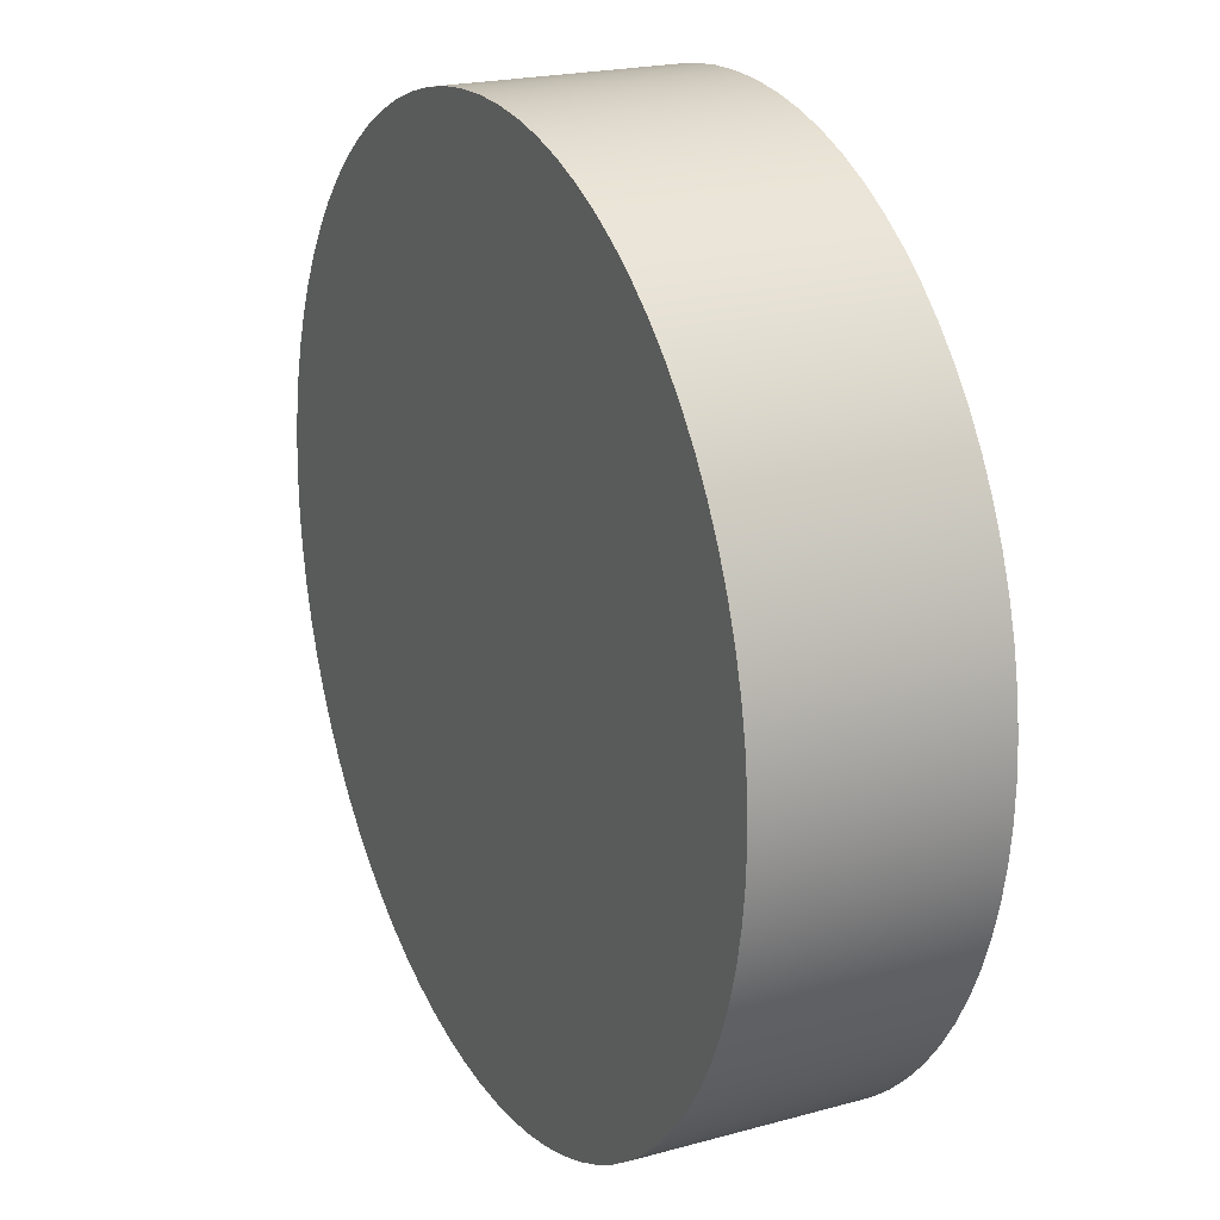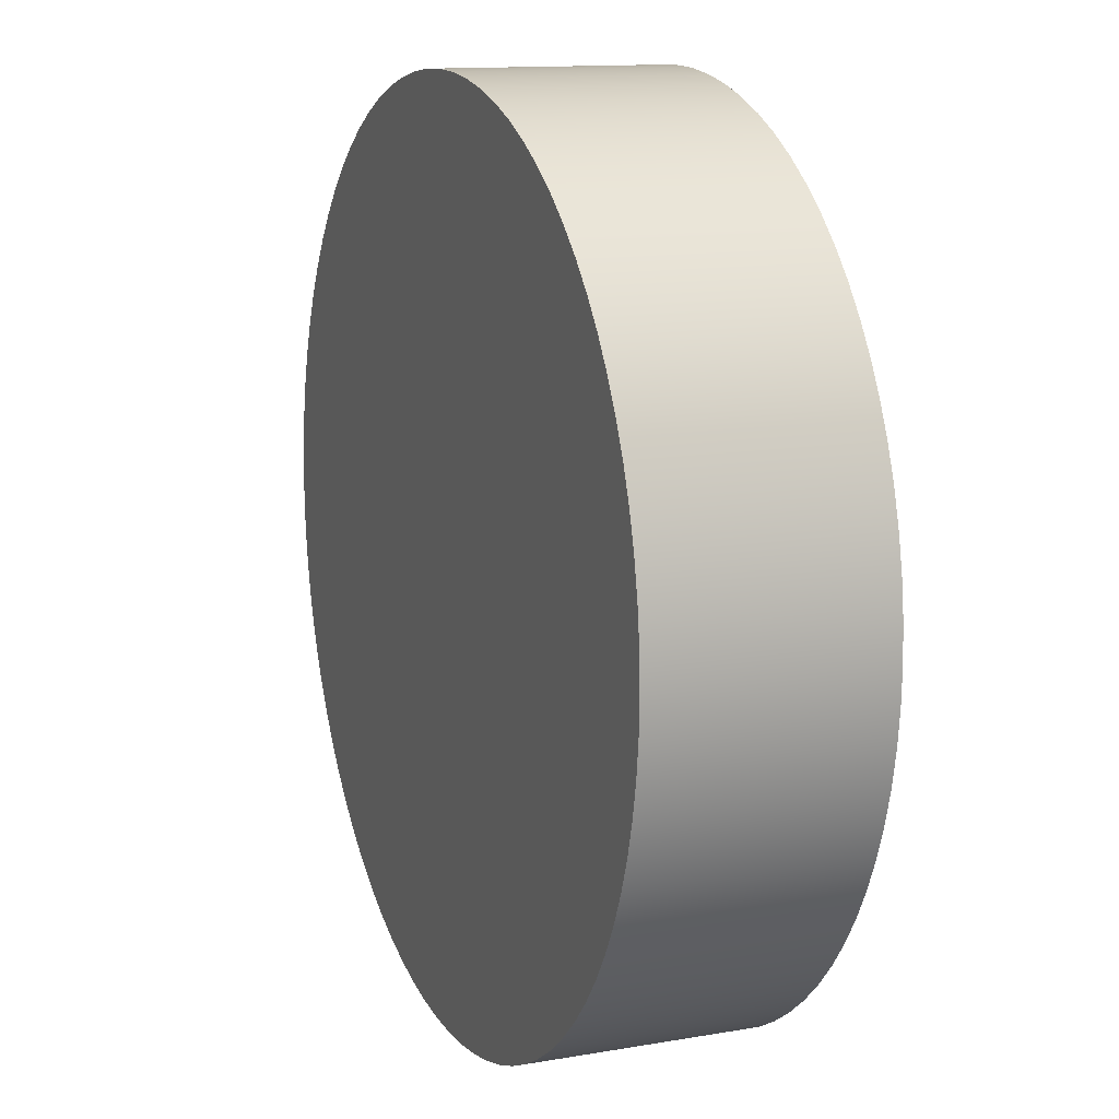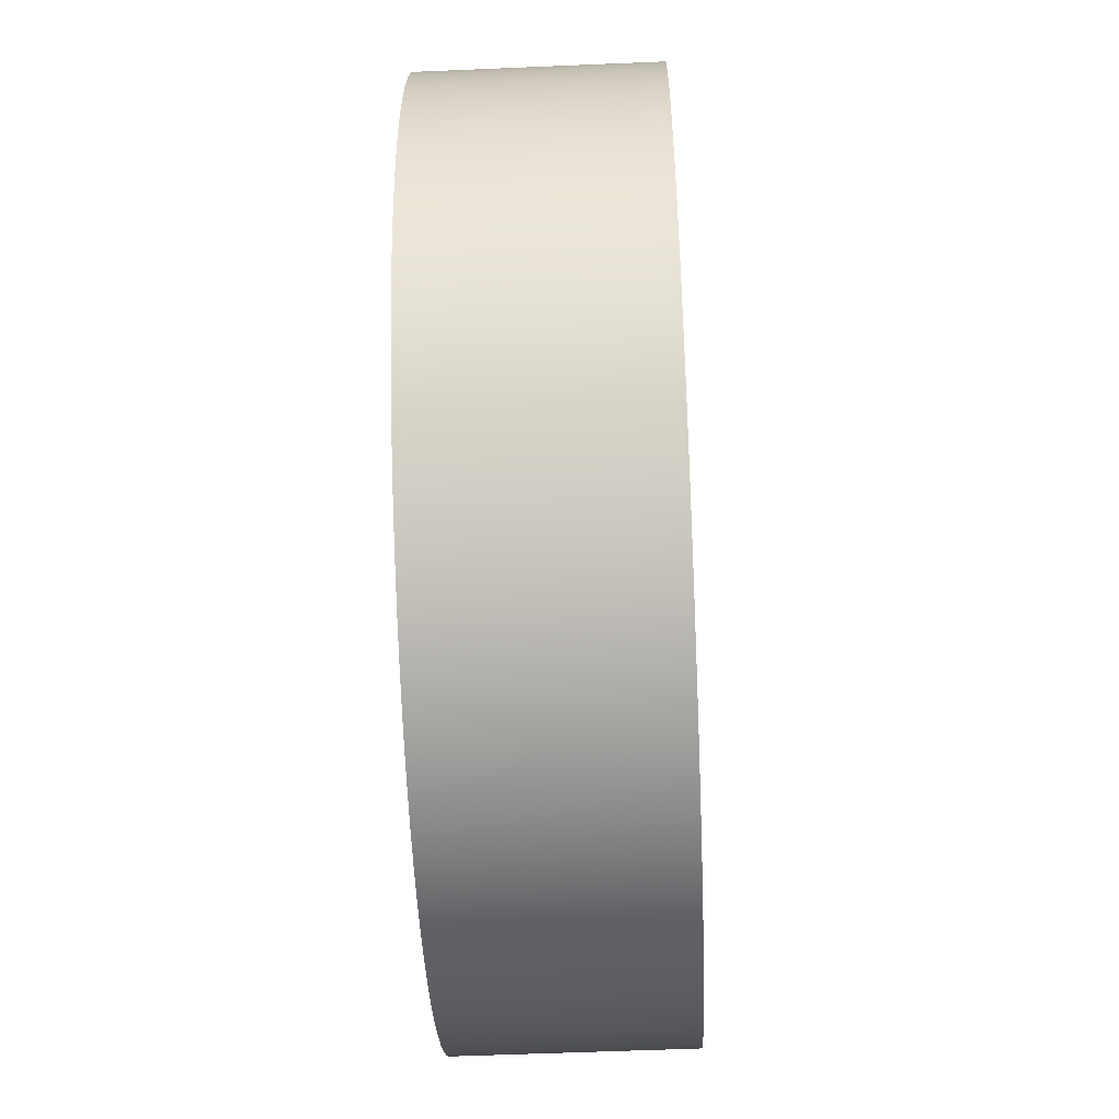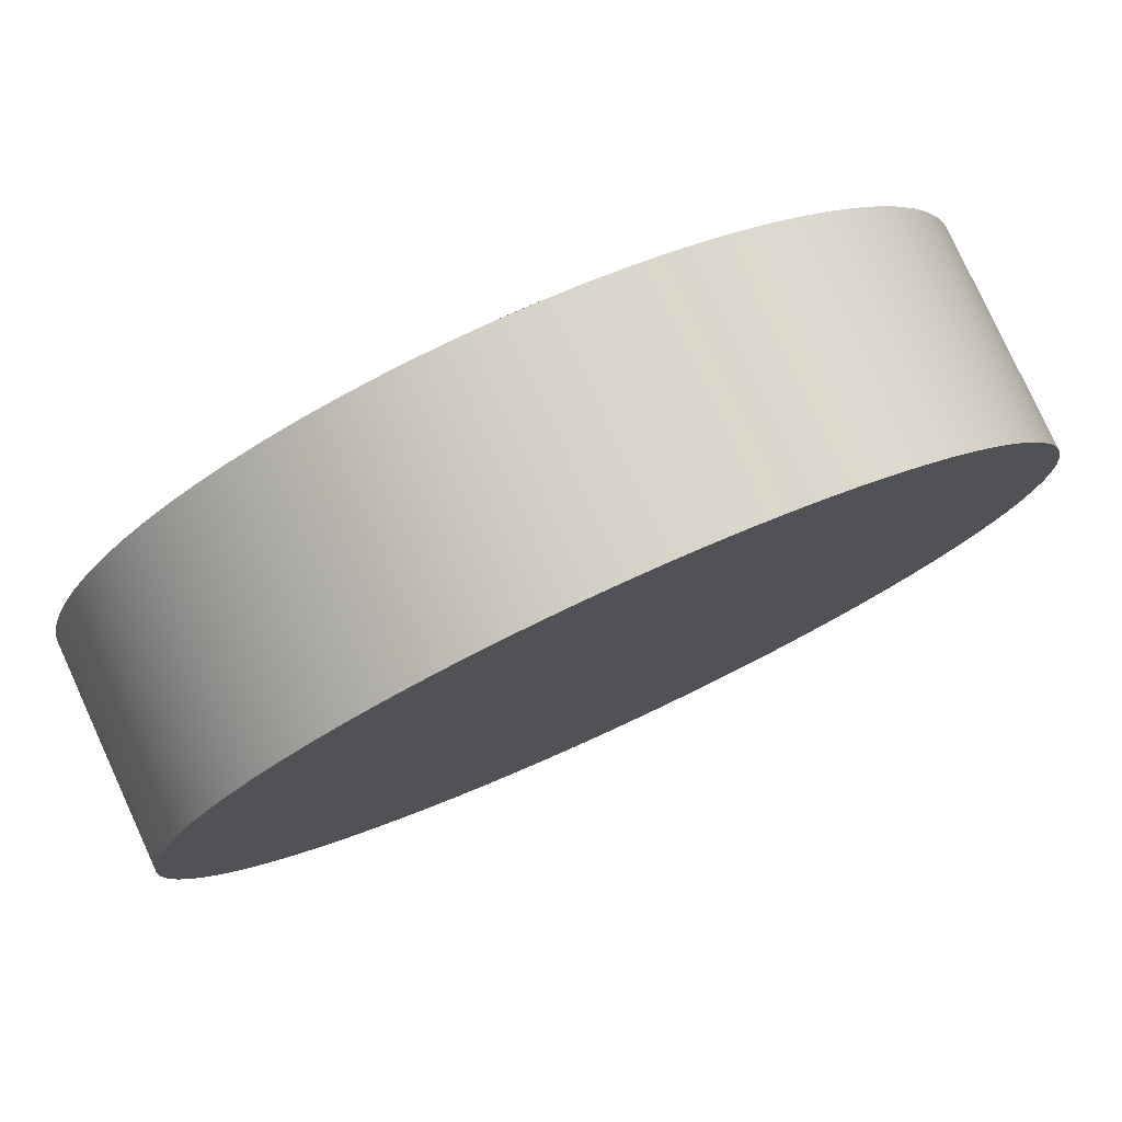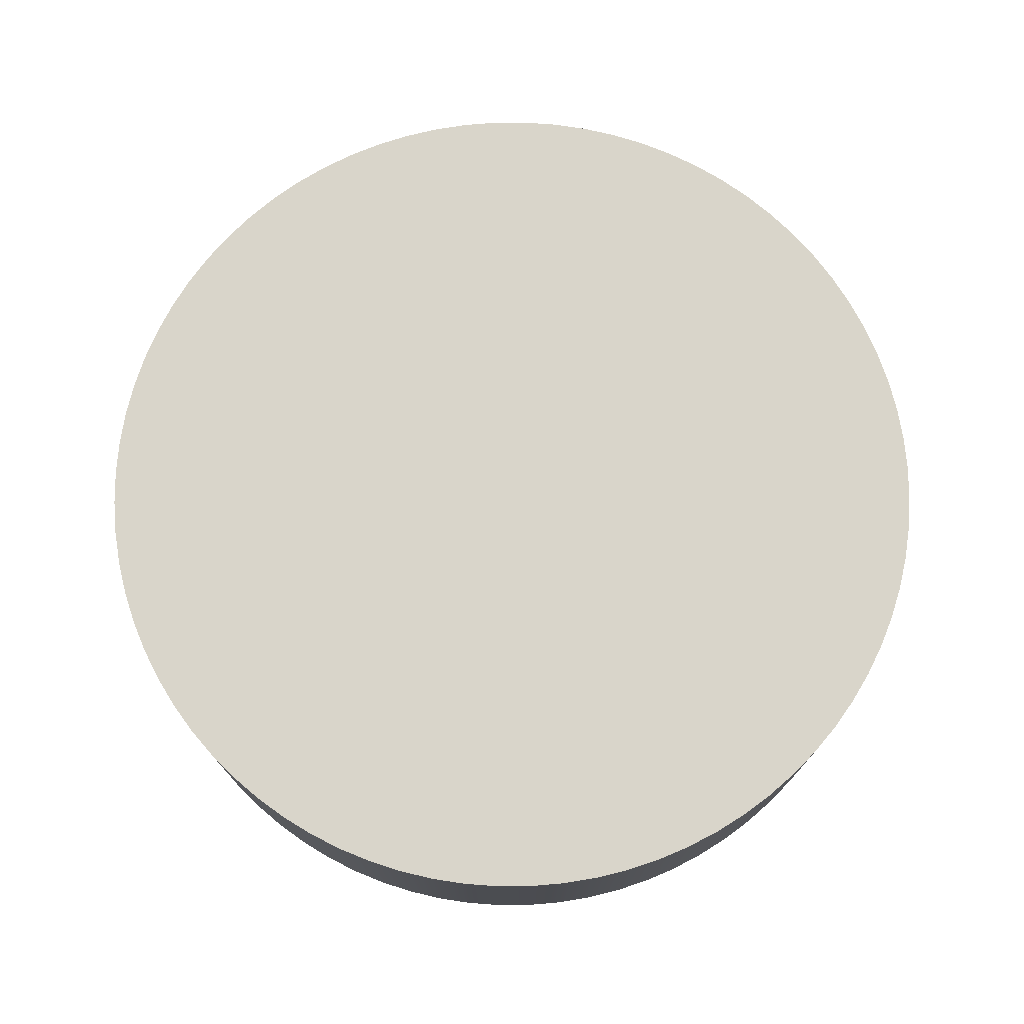
<metadata>
{"format":"obj","ext":"obj","renderer":"f3d","projection":"perspective","resolution":1024,"background":"white","views":[{"elev":21.1,"azim":63.8,"up":"+Y"},{"elev":12.8,"azim":68.3,"up":"+Y"},{"elev":-54.0,"azim":92.6,"up":"+Y"},{"elev":79.1,"azim":-24.6,"up":"+Y"},{"elev":74.4,"azim":127.9,"up":"+Z"}]}
</metadata>
<code>
v 0.4646 0.2241 0.03227
v 0.48 0.2241 0.03227
v 0.48 0.2229 0.03227
v 0.4646 0.2241 0.04002
v 0.48 0.2229 0.04002
v 0.48 0.2241 0.04002
v 0.48 0.2241 0.03227
v 0.48 0.2229 0.04002
v 0.48 0.2229 0.03227
v 0.48 0.2241 0.04002
v 0.4798 0.2217 0.03227
v 0.4798 0.2217 0.04002
v 0.4798 0.2217 0.04002
v 0.4798 0.2217 0.03227
v 0.4796 0.2205 0.03227
v 0.4796 0.2205 0.04002
v 0.4796 0.2205 0.04002
v 0.4796 0.2205 0.03227
v 0.4793 0.2193 0.03227
v 0.4793 0.2193 0.04002
v 0.4793 0.2193 0.04002
v 0.4793 0.2193 0.03227
v 0.4788 0.2182 0.03227
v 0.4788 0.2182 0.04002
v 0.4788 0.2182 0.04002
v 0.4788 0.2182 0.03227
v 0.4783 0.2171 0.03227
v 0.4783 0.2171 0.04002
v 0.4783 0.2171 0.04002
v 0.4783 0.2171 0.03227
v 0.4777 0.216 0.03227
v 0.4777 0.216 0.04002
v 0.4777 0.216 0.04002
v 0.4777 0.216 0.03227
v 0.4771 0.215 0.03227
v 0.4771 0.215 0.04002
v 0.4771 0.215 0.04002
v 0.4771 0.215 0.03227
v 0.4763 0.2141 0.03227
v 0.4763 0.2141 0.04002
v 0.4763 0.2141 0.04002
v 0.4763 0.2141 0.03227
v 0.4755 0.2132 0.03227
v 0.4755 0.2132 0.04002
v 0.4755 0.2132 0.04002
v 0.4755 0.2132 0.03227
v 0.4746 0.2124 0.03227
v 0.4746 0.2124 0.04002
v 0.4746 0.2124 0.04002
v 0.4746 0.2124 0.03227
v 0.4737 0.2116 0.03227
v 0.4737 0.2116 0.04002
v 0.4737 0.2116 0.04002
v 0.4737 0.2116 0.03227
v 0.4727 0.211 0.03227
v 0.4727 0.211 0.04002
v 0.4727 0.211 0.04002
v 0.4727 0.211 0.03227
v 0.4716 0.2104 0.03227
v 0.4716 0.2104 0.04002
v 0.4716 0.2104 0.04002
v 0.4716 0.2104 0.03227
v 0.4705 0.2099 0.03227
v 0.4705 0.2099 0.04002
v 0.4705 0.2099 0.04002
v 0.4705 0.2099 0.03227
v 0.4694 0.2094 0.03227
v 0.4694 0.2094 0.04002
v 0.4694 0.2094 0.04002
v 0.4694 0.2094 0.03227
v 0.4682 0.2091 0.03227
v 0.4682 0.2091 0.04002
v 0.4682 0.2091 0.04002
v 0.4682 0.2091 0.03227
v 0.467 0.2089 0.03227
v 0.467 0.2089 0.04002
v 0.467 0.2089 0.04002
v 0.467 0.2089 0.03227
v 0.4658 0.2087 0.03227
v 0.4658 0.2087 0.04002
v 0.4658 0.2087 0.04002
v 0.4658 0.2087 0.03227
v 0.4646 0.2087 0.03227
v 0.4646 0.2087 0.04002
v 0.4646 0.2087 0.04002
v 0.4646 0.2087 0.03227
v 0.4634 0.2087 0.03227
v 0.4634 0.2087 0.04002
v 0.4634 0.2087 0.04002
v 0.4634 0.2087 0.03227
v 0.4622 0.2089 0.03227
v 0.4622 0.2089 0.04002
v 0.4622 0.2089 0.04002
v 0.4622 0.2089 0.03227
v 0.461 0.2091 0.03227
v 0.461 0.2091 0.04002
v 0.461 0.2091 0.04002
v 0.461 0.2091 0.03227
v 0.4599 0.2094 0.03227
v 0.4599 0.2094 0.04002
v 0.4599 0.2094 0.04002
v 0.4599 0.2094 0.03227
v 0.4587 0.2099 0.03227
v 0.4587 0.2099 0.04002
v 0.4587 0.2099 0.04002
v 0.4587 0.2099 0.03227
v 0.4576 0.2104 0.03227
v 0.4576 0.2104 0.04002
v 0.4576 0.2104 0.04002
v 0.4576 0.2104 0.03227
v 0.4566 0.211 0.03227
v 0.4566 0.211 0.04002
v 0.4566 0.211 0.04002
v 0.4566 0.211 0.03227
v 0.4556 0.2116 0.03227
v 0.4556 0.2116 0.04002
v 0.4556 0.2116 0.04002
v 0.4556 0.2116 0.03227
v 0.4546 0.2124 0.03227
v 0.4546 0.2124 0.04002
v 0.4546 0.2124 0.04002
v 0.4546 0.2124 0.03227
v 0.4537 0.2132 0.03227
v 0.4537 0.2132 0.04002
v 0.4537 0.2132 0.04002
v 0.4537 0.2132 0.03227
v 0.4529 0.2141 0.03227
v 0.4529 0.2141 0.04002
v 0.4529 0.2141 0.04002
v 0.4529 0.2141 0.03227
v 0.4522 0.215 0.03227
v 0.4522 0.215 0.04002
v 0.4522 0.215 0.04002
v 0.4522 0.215 0.03227
v 0.4515 0.216 0.03227
v 0.4515 0.216 0.04002
v 0.4515 0.216 0.04002
v 0.4515 0.216 0.03227
v 0.4509 0.2171 0.03227
v 0.4509 0.2171 0.04002
v 0.4509 0.2171 0.04002
v 0.4509 0.2171 0.03227
v 0.4504 0.2182 0.03227
v 0.4504 0.2182 0.04002
v 0.4504 0.2182 0.04002
v 0.4504 0.2182 0.03227
v 0.45 0.2193 0.03227
v 0.45 0.2193 0.04002
v 0.45 0.2193 0.04002
v 0.45 0.2193 0.03227
v 0.4497 0.2205 0.03227
v 0.4497 0.2205 0.04002
v 0.4497 0.2205 0.04002
v 0.4497 0.2205 0.03227
v 0.4494 0.2217 0.03227
v 0.4494 0.2217 0.04002
v 0.4494 0.2217 0.04002
v 0.4494 0.2217 0.03227
v 0.4493 0.2229 0.03227
v 0.4493 0.2229 0.04002
v 0.4493 0.2229 0.04002
v 0.4493 0.2229 0.03227
v 0.4492 0.2241 0.03227
v 0.4492 0.2241 0.04002
v 0.4492 0.2241 0.04002
v 0.4492 0.2241 0.03227
v 0.4493 0.2253 0.03227
v 0.4493 0.2253 0.04002
v 0.4493 0.2253 0.04002
v 0.4493 0.2253 0.03227
v 0.4494 0.2265 0.03227
v 0.4494 0.2265 0.04002
v 0.4494 0.2265 0.04002
v 0.4494 0.2265 0.03227
v 0.4497 0.2277 0.03227
v 0.4497 0.2277 0.04002
v 0.4497 0.2277 0.04002
v 0.4497 0.2277 0.03227
v 0.45 0.2288 0.03227
v 0.45 0.2288 0.04002
v 0.45 0.2288 0.04002
v 0.45 0.2288 0.03227
v 0.4504 0.23 0.03227
v 0.4504 0.23 0.04002
v 0.4504 0.23 0.04002
v 0.4504 0.23 0.03227
v 0.4509 0.2311 0.03227
v 0.4509 0.2311 0.04002
v 0.4509 0.2311 0.04002
v 0.4509 0.2311 0.03227
v 0.4515 0.2321 0.03227
v 0.4515 0.2321 0.04002
v 0.4515 0.2321 0.04002
v 0.4515 0.2321 0.03227
v 0.4522 0.2331 0.03227
v 0.4522 0.2331 0.04002
v 0.4522 0.2331 0.04002
v 0.4522 0.2331 0.03227
v 0.4529 0.2341 0.03227
v 0.4529 0.2341 0.04002
v 0.4529 0.2341 0.04002
v 0.4529 0.2341 0.03227
v 0.4537 0.235 0.03227
v 0.4537 0.235 0.04002
v 0.4537 0.235 0.04002
v 0.4537 0.235 0.03227
v 0.4546 0.2358 0.03227
v 0.4546 0.2358 0.04002
v 0.4546 0.2358 0.04002
v 0.4546 0.2358 0.03227
v 0.4556 0.2365 0.03227
v 0.4556 0.2365 0.04002
v 0.4556 0.2365 0.04002
v 0.4556 0.2365 0.03227
v 0.4566 0.2372 0.03227
v 0.4566 0.2372 0.04002
v 0.4566 0.2372 0.04002
v 0.4566 0.2372 0.03227
v 0.4576 0.2378 0.03227
v 0.4576 0.2378 0.04002
v 0.4576 0.2378 0.04002
v 0.4576 0.2378 0.03227
v 0.4587 0.2383 0.03227
v 0.4587 0.2383 0.04002
v 0.4587 0.2383 0.04002
v 0.4587 0.2383 0.03227
v 0.4599 0.2387 0.03227
v 0.4599 0.2387 0.04002
v 0.4599 0.2387 0.04002
v 0.4599 0.2387 0.03227
v 0.461 0.239 0.03227
v 0.461 0.239 0.04002
v 0.461 0.239 0.04002
v 0.461 0.239 0.03227
v 0.4622 0.2393 0.03227
v 0.4622 0.2393 0.04002
v 0.4622 0.2393 0.04002
v 0.4622 0.2393 0.03227
v 0.4634 0.2394 0.03227
v 0.4634 0.2394 0.04002
v 0.4634 0.2394 0.04002
v 0.4634 0.2394 0.03227
v 0.4646 0.2395 0.03227
v 0.4646 0.2395 0.04002
v 0.4646 0.2395 0.04002
v 0.4646 0.2395 0.03227
v 0.4658 0.2394 0.03227
v 0.4658 0.2394 0.04002
v 0.4658 0.2394 0.04002
v 0.4658 0.2394 0.03227
v 0.467 0.2393 0.03227
v 0.467 0.2393 0.04002
v 0.467 0.2393 0.04002
v 0.467 0.2393 0.03227
v 0.4682 0.239 0.03227
v 0.4682 0.239 0.04002
v 0.4682 0.239 0.04002
v 0.4682 0.239 0.03227
v 0.4694 0.2387 0.03227
v 0.4694 0.2387 0.04002
v 0.4694 0.2387 0.04002
v 0.4694 0.2387 0.03227
v 0.4705 0.2383 0.03227
v 0.4705 0.2383 0.04002
v 0.4705 0.2383 0.04002
v 0.4705 0.2383 0.03227
v 0.4716 0.2378 0.03227
v 0.4716 0.2378 0.04002
v 0.4716 0.2378 0.04002
v 0.4716 0.2378 0.03227
v 0.4727 0.2372 0.03227
v 0.4727 0.2372 0.04002
v 0.4727 0.2372 0.04002
v 0.4727 0.2372 0.03227
v 0.4737 0.2365 0.03227
v 0.4737 0.2365 0.04002
v 0.4737 0.2365 0.04002
v 0.4737 0.2365 0.03227
v 0.4746 0.2358 0.03227
v 0.4746 0.2358 0.04002
v 0.4746 0.2358 0.04002
v 0.4746 0.2358 0.03227
v 0.4755 0.235 0.03227
v 0.4755 0.235 0.04002
v 0.4755 0.235 0.04002
v 0.4755 0.235 0.03227
v 0.4763 0.2341 0.03227
v 0.4763 0.2341 0.04002
v 0.4763 0.2341 0.04002
v 0.4763 0.2341 0.03227
v 0.4771 0.2331 0.03227
v 0.4771 0.2331 0.04002
v 0.4771 0.2331 0.04002
v 0.4771 0.2331 0.03227
v 0.4777 0.2321 0.03227
v 0.4777 0.2321 0.04002
v 0.4777 0.2321 0.04002
v 0.4777 0.2321 0.03227
v 0.4783 0.2311 0.03227
v 0.4783 0.2311 0.04002
v 0.4783 0.2311 0.04002
v 0.4783 0.2311 0.03227
v 0.4788 0.23 0.03227
v 0.4788 0.23 0.04002
v 0.4788 0.23 0.04002
v 0.4788 0.23 0.03227
v 0.4793 0.2288 0.03227
v 0.4793 0.2288 0.04002
v 0.4793 0.2288 0.04002
v 0.4793 0.2288 0.03227
v 0.4796 0.2277 0.03227
v 0.4796 0.2277 0.04002
v 0.4796 0.2277 0.04002
v 0.4796 0.2277 0.03227
v 0.4798 0.2265 0.03227
v 0.4798 0.2265 0.04002
v 0.4798 0.2265 0.04002
v 0.4798 0.2265 0.03227
v 0.48 0.2253 0.03227
v 0.48 0.2253 0.04002
v 0.48 0.2253 0.04002
v 0.48 0.2253 0.03227
g Node #0
f 1 2 3
f 4 5 6
f 7 8 9
f 8 7 10
f 1 3 11
f 4 12 5
f 9 13 14
f 13 9 8
f 1 11 15
f 4 16 12
f 14 17 18
f 17 14 13
f 1 15 19
f 4 20 16
f 18 21 22
f 21 18 17
f 1 19 23
f 4 24 20
f 22 25 26
f 25 22 21
f 1 23 27
f 4 28 24
f 26 29 30
f 29 26 25
f 1 27 31
f 4 32 28
f 30 33 34
f 33 30 29
f 1 31 35
f 4 36 32
f 34 37 38
f 37 34 33
f 1 35 39
f 4 40 36
f 38 41 42
f 41 38 37
f 1 39 43
f 4 44 40
f 42 45 46
f 45 42 41
f 1 43 47
f 4 48 44
f 46 49 50
f 49 46 45
f 1 47 51
f 4 52 48
f 50 53 54
f 53 50 49
f 1 51 55
f 4 56 52
f 54 57 58
f 57 54 53
f 1 55 59
f 4 60 56
f 58 61 62
f 61 58 57
f 1 59 63
f 4 64 60
f 62 65 66
f 65 62 61
f 1 63 67
f 4 68 64
f 66 69 70
f 69 66 65
f 1 67 71
f 4 72 68
f 70 73 74
f 73 70 69
f 1 71 75
f 4 76 72
f 74 77 78
f 77 74 73
f 1 75 79
f 4 80 76
f 78 81 82
f 81 78 77
f 1 79 83
f 4 84 80
f 82 85 86
f 85 82 81
f 1 83 87
f 4 88 84
f 86 89 90
f 89 86 85
f 1 87 91
f 4 92 88
f 90 93 94
f 93 90 89
f 1 91 95
f 4 96 92
f 94 97 98
f 97 94 93
f 1 95 99
f 4 100 96
f 98 101 102
f 101 98 97
f 1 99 103
f 4 104 100
f 102 105 106
f 105 102 101
f 1 103 107
f 4 108 104
f 106 109 110
f 109 106 105
f 1 107 111
f 4 112 108
f 110 113 114
f 113 110 109
f 1 111 115
f 4 116 112
f 114 117 118
f 117 114 113
f 1 115 119
f 4 120 116
f 118 121 122
f 121 118 117
f 1 119 123
f 4 124 120
f 122 125 126
f 125 122 121
f 1 123 127
f 4 128 124
f 126 129 130
f 129 126 125
f 1 127 131
f 4 132 128
f 130 133 134
f 133 130 129
f 1 131 135
f 4 136 132
f 134 137 138
f 137 134 133
f 1 135 139
f 4 140 136
f 138 141 142
f 141 138 137
f 1 139 143
f 4 144 140
f 142 145 146
f 145 142 141
f 1 143 147
f 4 148 144
f 146 149 150
f 149 146 145
f 1 147 151
f 4 152 148
f 150 153 154
f 153 150 149
f 1 151 155
f 4 156 152
f 154 157 158
f 157 154 153
f 1 155 159
f 4 160 156
f 158 161 162
f 161 158 157
f 1 159 163
f 4 164 160
f 162 165 166
f 165 162 161
f 1 163 167
f 4 168 164
f 166 169 170
f 169 166 165
f 1 167 171
f 4 172 168
f 170 173 174
f 173 170 169
f 1 171 175
f 4 176 172
f 174 177 178
f 177 174 173
f 1 175 179
f 4 180 176
f 178 181 182
f 181 178 177
f 1 179 183
f 4 184 180
f 182 185 186
f 185 182 181
f 1 183 187
f 4 188 184
f 186 189 190
f 189 186 185
f 1 187 191
f 4 192 188
f 190 193 194
f 193 190 189
f 1 191 195
f 4 196 192
f 194 197 198
f 197 194 193
f 1 195 199
f 4 200 196
f 198 201 202
f 201 198 197
f 1 199 203
f 4 204 200
f 202 205 206
f 205 202 201
f 1 203 207
f 4 208 204
f 206 209 210
f 209 206 205
f 1 207 211
f 4 212 208
f 210 213 214
f 213 210 209
f 1 211 215
f 4 216 212
f 214 217 218
f 217 214 213
f 1 215 219
f 4 220 216
f 218 221 222
f 221 218 217
f 1 219 223
f 4 224 220
f 222 225 226
f 225 222 221
f 1 223 227
f 4 228 224
f 226 229 230
f 229 226 225
f 1 227 231
f 4 232 228
f 230 233 234
f 233 230 229
f 1 231 235
f 4 236 232
f 234 237 238
f 237 234 233
f 1 235 239
f 4 240 236
f 238 241 242
f 241 238 237
f 1 239 243
f 4 244 240
f 242 245 246
f 245 242 241
f 1 243 247
f 4 248 244
f 246 249 250
f 249 246 245
f 1 247 251
f 4 252 248
f 250 253 254
f 253 250 249
f 1 251 255
f 4 256 252
f 254 257 258
f 257 254 253
f 1 255 259
f 4 260 256
f 258 261 262
f 261 258 257
f 1 259 263
f 4 264 260
f 262 265 266
f 265 262 261
f 1 263 267
f 4 268 264
f 266 269 270
f 269 266 265
f 1 267 271
f 4 272 268
f 270 273 274
f 273 270 269
f 1 271 275
f 4 276 272
f 274 277 278
f 277 274 273
f 1 275 279
f 4 280 276
f 278 281 282
f 281 278 277
f 1 279 283
f 4 284 280
f 282 285 286
f 285 282 281
f 1 283 287
f 4 288 284
f 286 289 290
f 289 286 285
f 1 287 291
f 4 292 288
f 290 293 294
f 293 290 289
f 1 291 295
f 4 296 292
f 294 297 298
f 297 294 293
f 1 295 299
f 4 300 296
f 298 301 302
f 301 298 297
f 1 299 303
f 4 304 300
f 302 305 306
f 305 302 301
f 1 303 307
f 4 308 304
f 306 309 310
f 309 306 305
f 1 307 311
f 4 312 308
f 310 313 314
f 313 310 309
f 1 311 315
f 4 316 312
f 314 317 318
f 317 314 313
f 1 315 319
f 4 320 316
f 318 321 322
f 321 318 317
f 1 319 2
f 4 6 320
f 322 10 7
f 10 322 321

</code>
